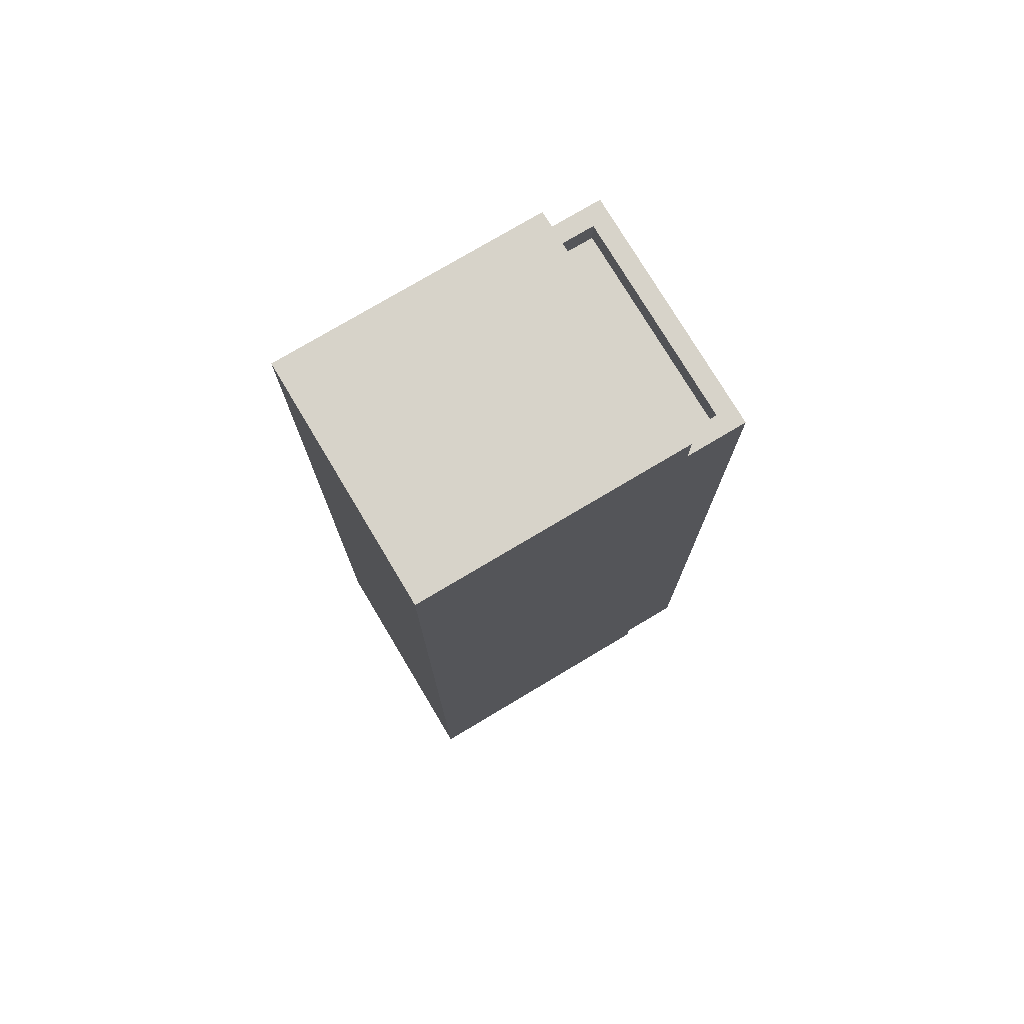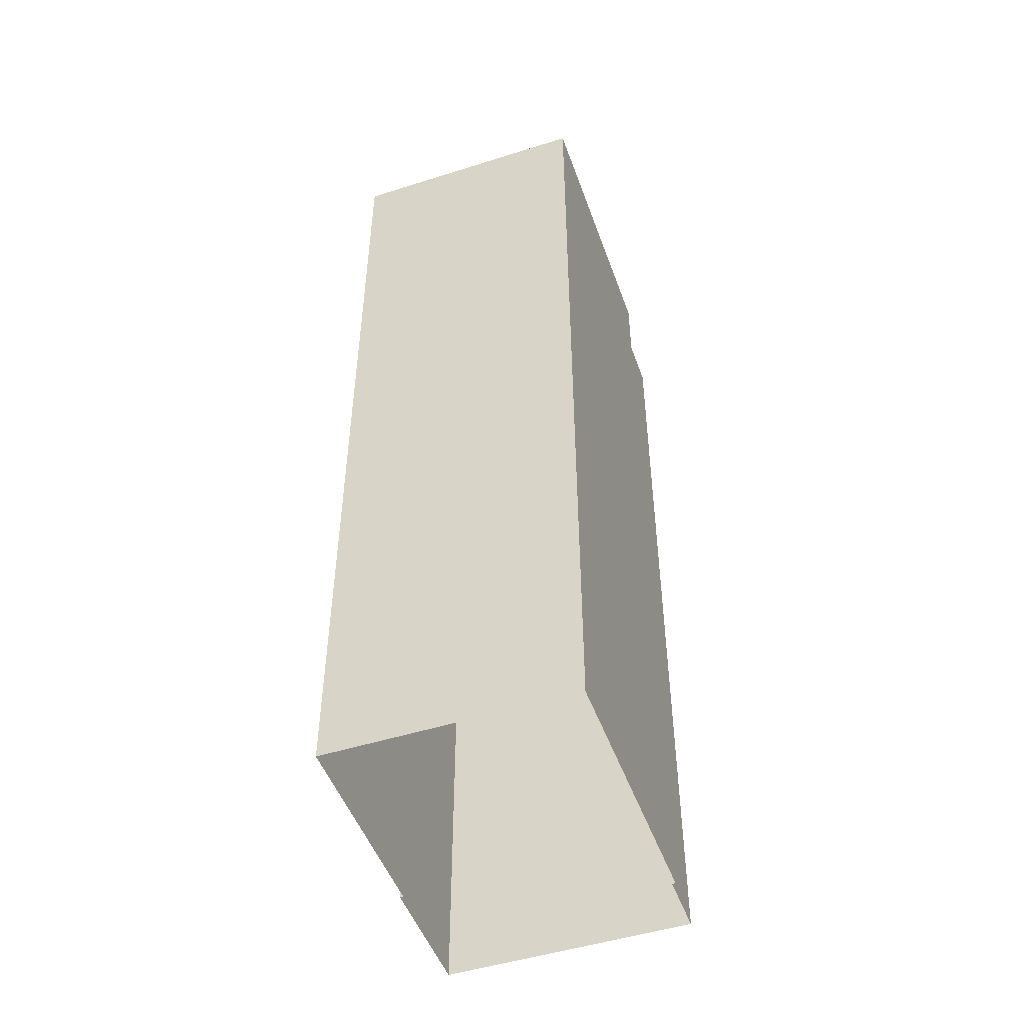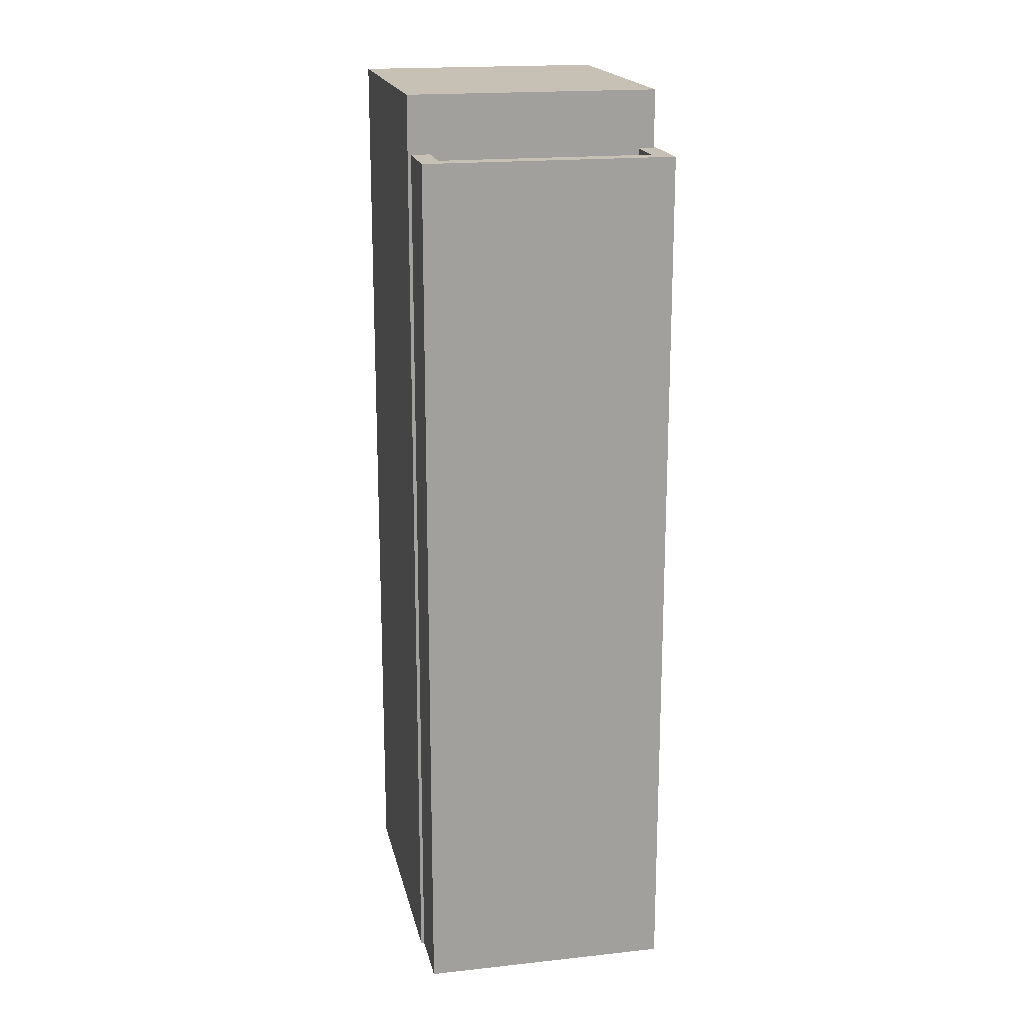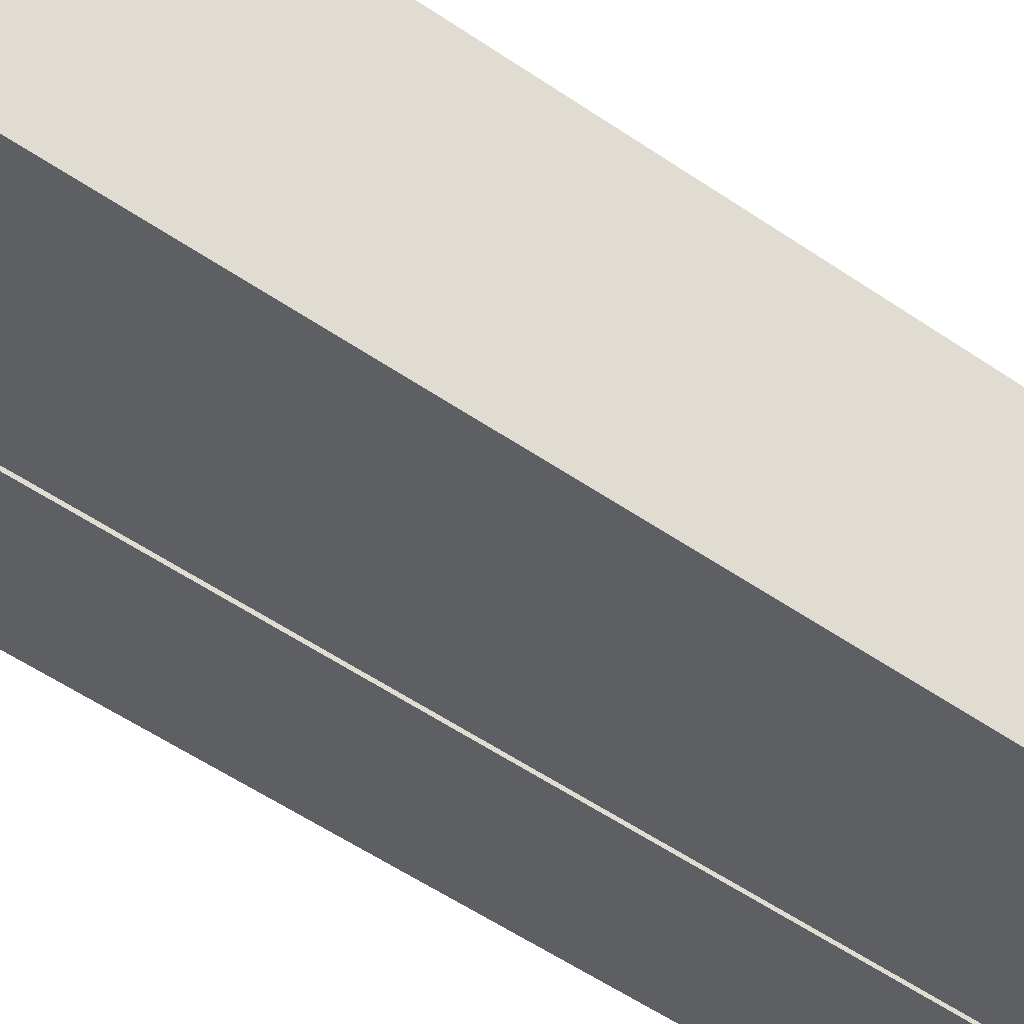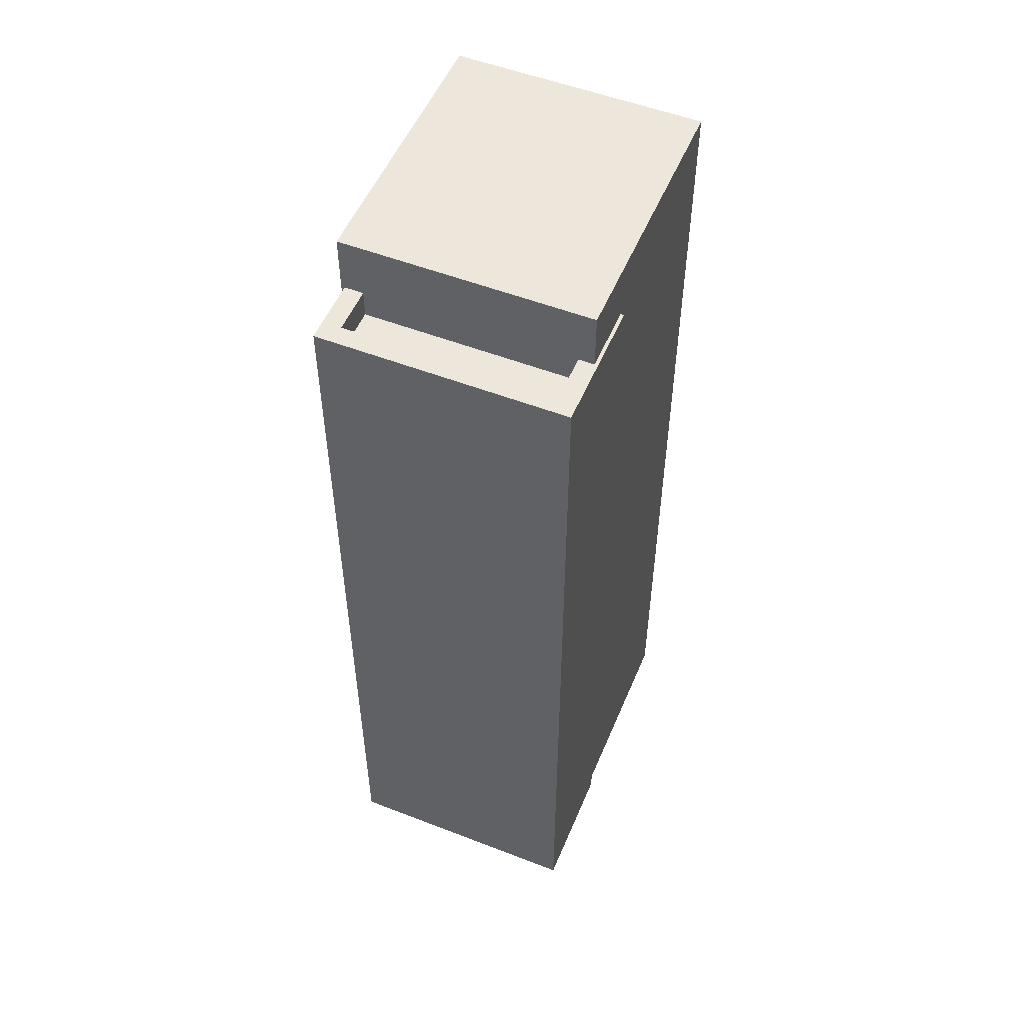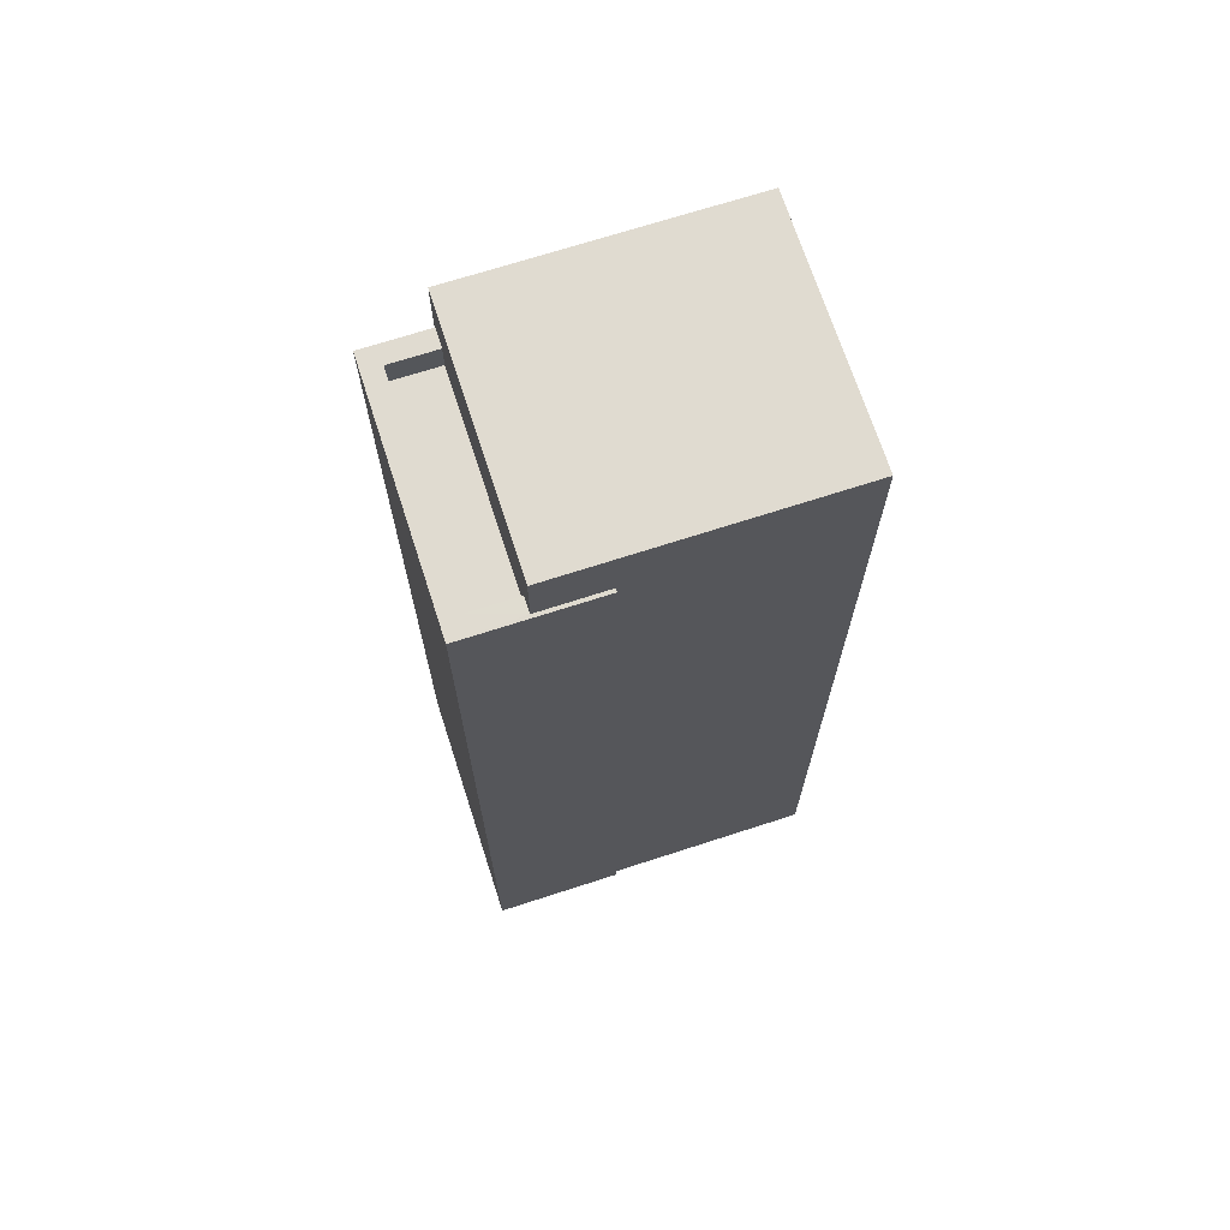
<metadata>
{"format":"obj","ext":"obj","renderer":"f3d","projection":"perspective","resolution":1024,"background":"white","views":[{"elev":76.2,"azim":129.8,"up":"+Z"},{"elev":-49.2,"azim":90.0,"up":"+Z"},{"elev":18.5,"azim":-121.2,"up":"+Z"},{"elev":-58.8,"azim":55.3,"up":"+Y"},{"elev":53.1,"azim":-86.8,"up":"+Z"},{"elev":69.9,"azim":-37.3,"up":"+Z"}]}
</metadata>
<code>
v -7145 -3.71e+04 21.31
v -7146 -3.71e+04 21.31
v -7146 -3.71e+04 20.71
v -7145 -3.71e+04 20.71
v -7146 -3.71e+04 21.31
v -7147 -3.71e+04 20.71
v -7147 -3.71e+04 21.31
v -7146 -3.71e+04 20.71
v -7145 -3.71e+04 21.31
v -7145 -3.71e+04 21.31
v -7145 -3.71e+04 2.722
v -7145 -3.71e+04 2.722
v -7148 -3.71e+04 21.31
v -7148 -3.71e+04 2.723
v -7146 -3.71e+04 2.723
v -7146 -3.71e+04 21.31
v -7145 -3.71e+04 21.31
v -7145 -3.71e+04 2.723
v -7146 -3.71e+04 22.53
v -7141 -3.71e+04 22.52
v -7141 -3.71e+04 2.72
v -7146 -3.71e+04 21.31
v -7145 -3.71e+04 2.723
v -7144 -3.71e+04 22.53
v -7139 -3.71e+04 22.53
v -7139 -3.71e+04 2.721
f 21 12 26
f 23 26 18
f 12 11 14
f 15 18 14
f 26 12 18
f 18 12 14
f 1 2 3
f 4 1 3
f 5 6 7
f 5 8 6
f 7 6 3
f 2 7 3
f 9 10 11
f 12 9 11
f 10 13 14
f 11 10 14
f 13 15 14
f 13 16 15
f 17 15 16
f 17 18 15
f 19 9 20
f 20 9 21
f 19 22 9
f 21 9 12
f 18 17 23
f 22 19 5
f 4 8 5
f 23 17 24
f 1 19 24
f 4 5 1
f 17 1 24
f 5 19 1
f 23 25 26
f 23 24 25
f 20 21 26
f 25 20 26
f 8 3 6
f 8 4 3
f 1 17 2
f 9 22 10
f 17 16 2
f 10 22 13
f 7 16 13
f 22 5 7
f 2 16 7
f 22 7 13
f 24 19 20
f 25 24 20

</code>
